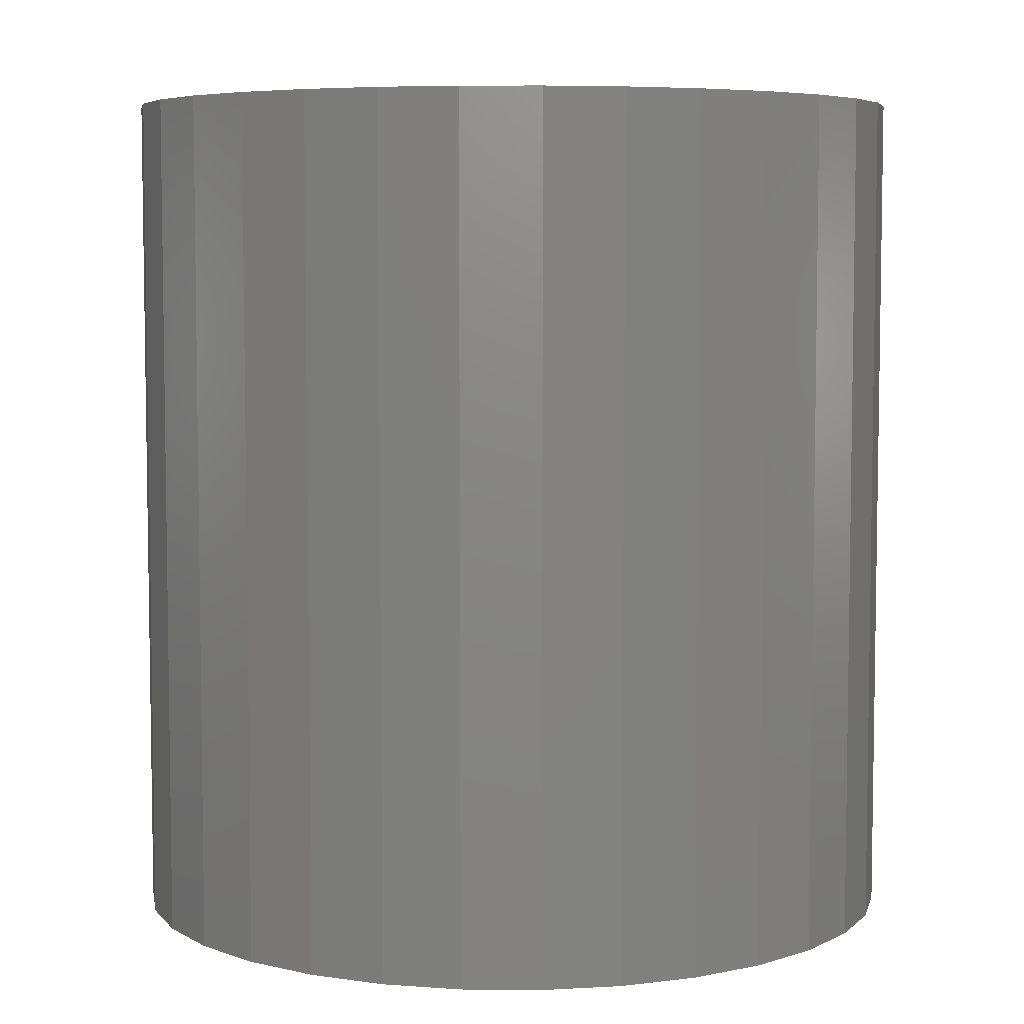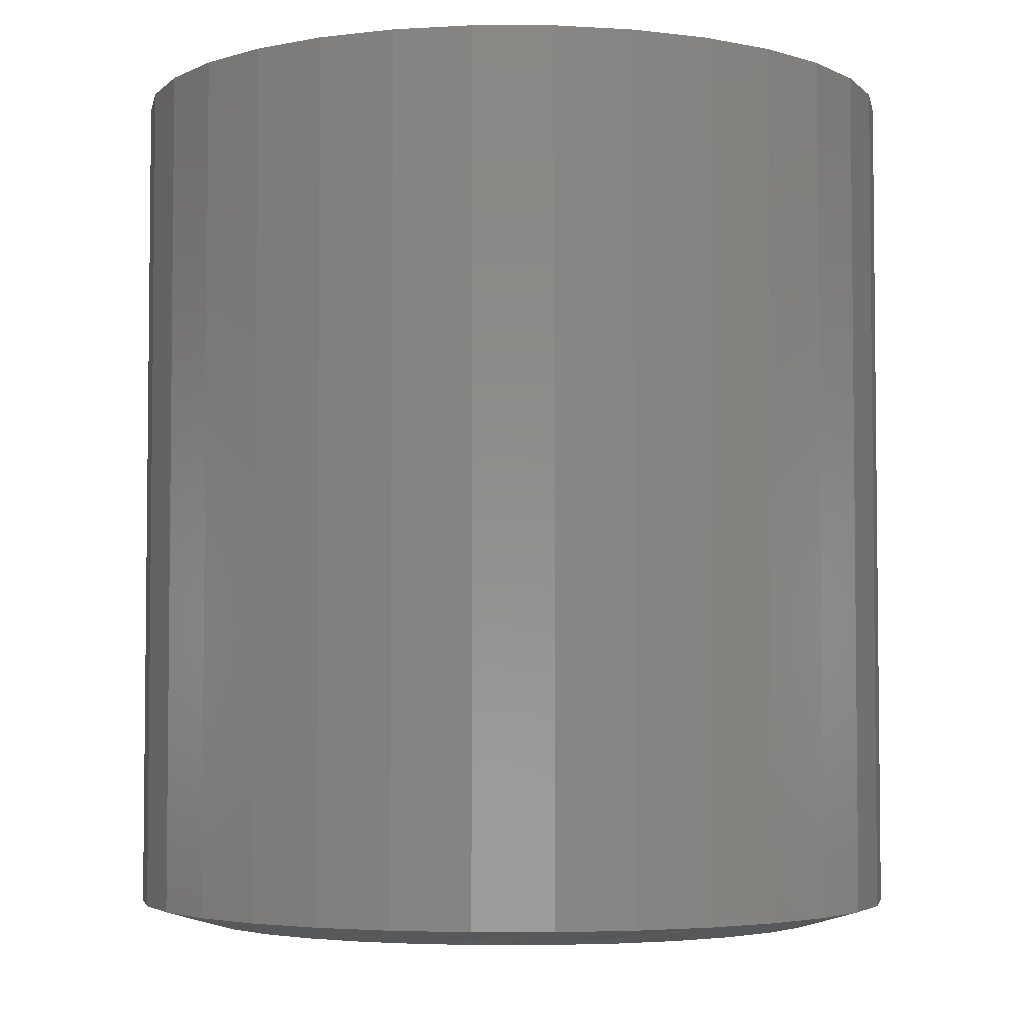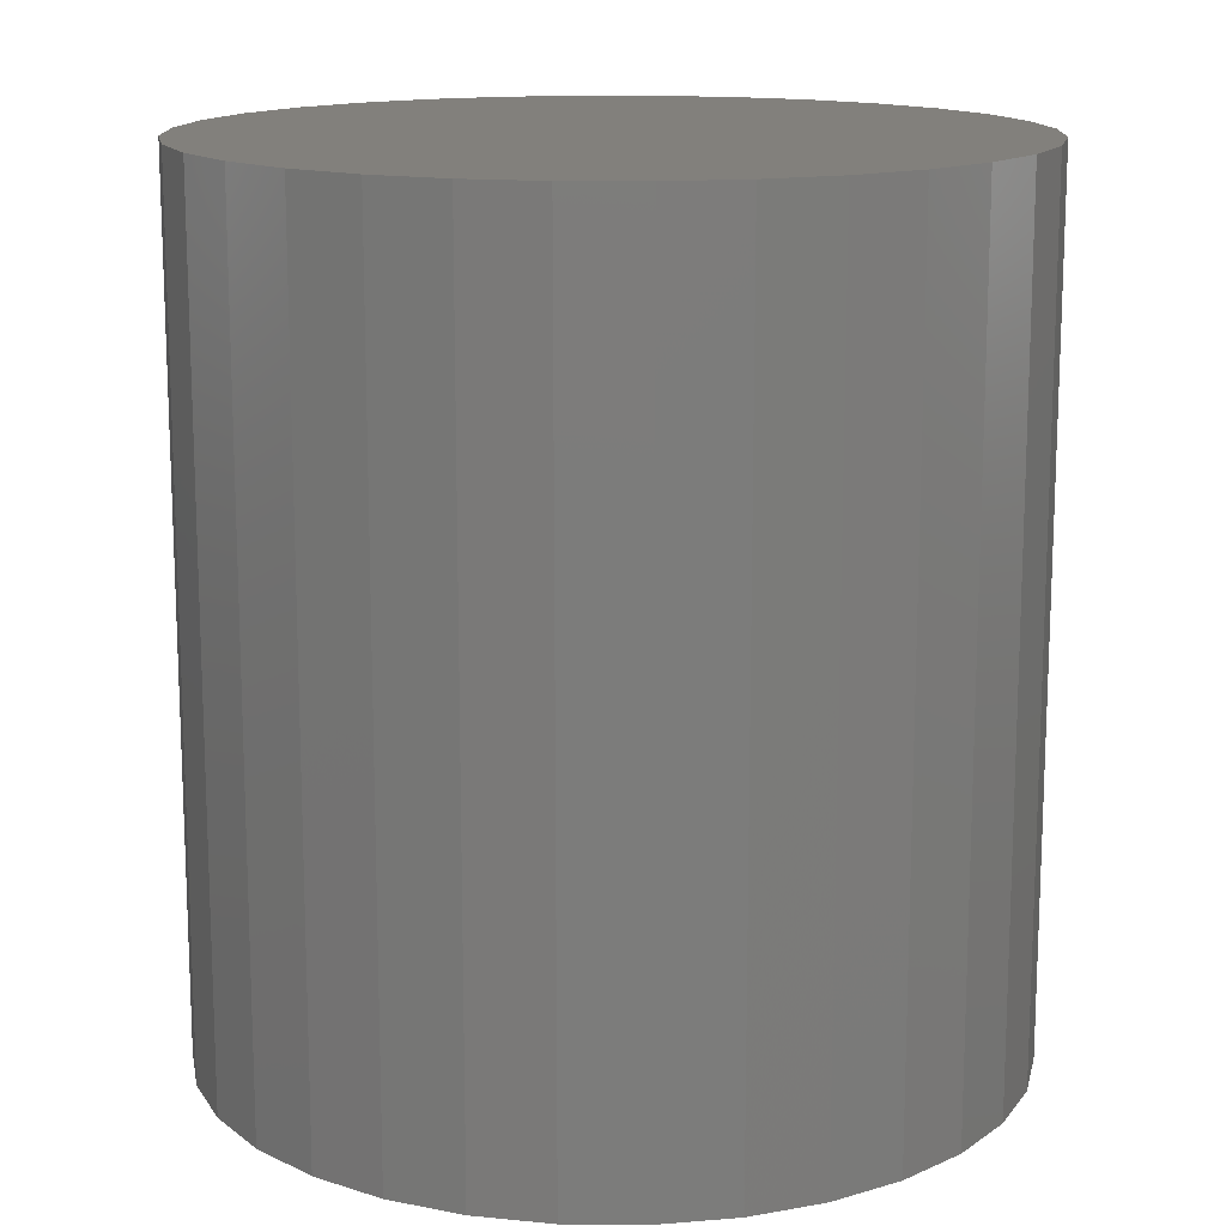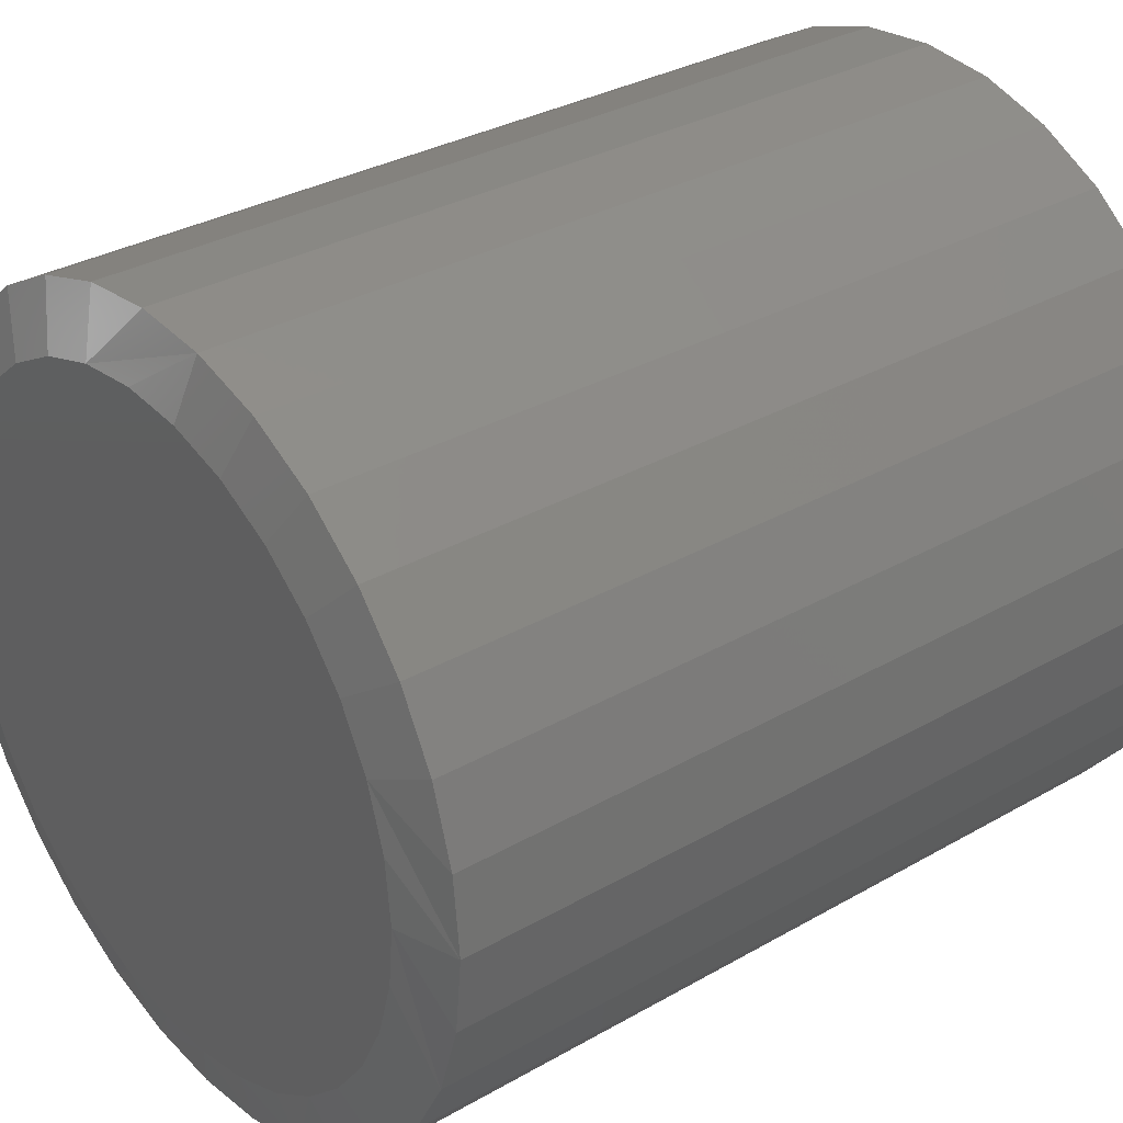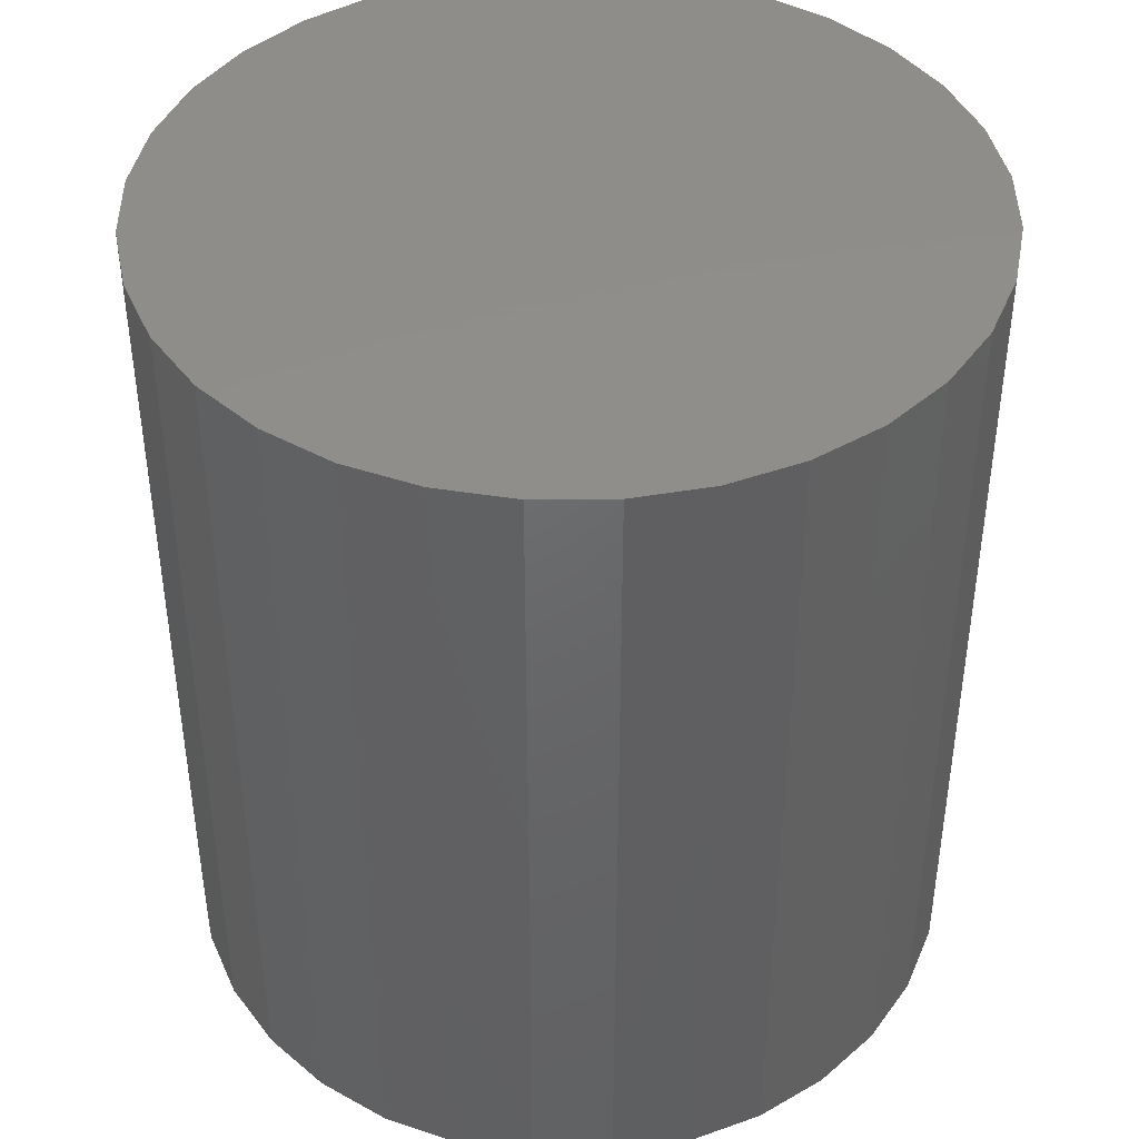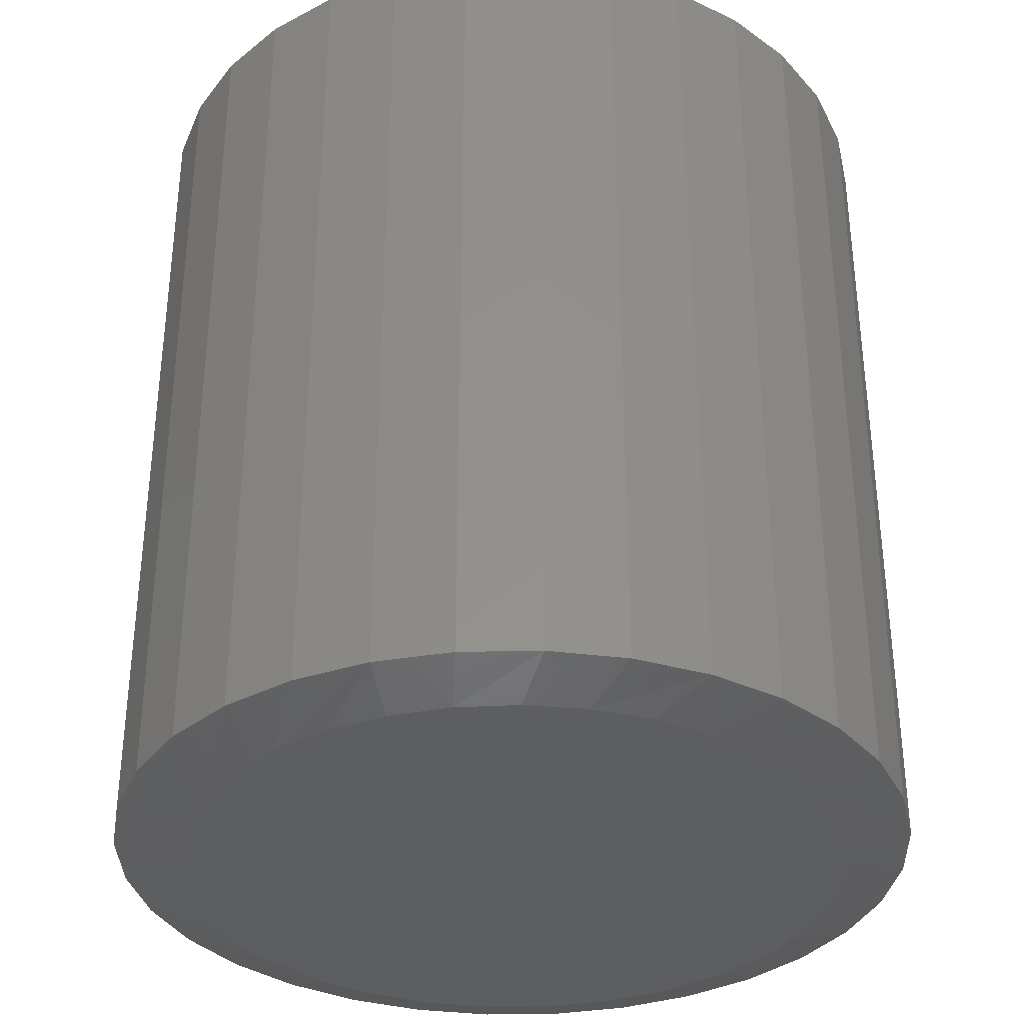
<metadata>
{"format":"stl","ext":"stl","renderer":"f3d","projection":"perspective","resolution":1024,"background":"white","views":[{"elev":6.0,"azim":-15.4,"up":"+Z"},{"elev":-4.0,"azim":84.2,"up":"+Z"},{"elev":14.4,"azim":96.6,"up":"+Z"},{"elev":32.0,"azim":-128.9,"up":"+Y"},{"elev":42.6,"azim":-51.1,"up":"+Z"},{"elev":-34.5,"azim":-49.1,"up":"+Z"}]}
</metadata>
<code>
# stl→obj: 97 verts, 190 faces
v 0.0008224 0.2858 0
v 0.05657 0.2803 0
v -0.05493 0.2803 0
v 0.02719 -0.2846 0
v -0.02555 -0.2846 0
v 0.07903 -0.2749 0
v -0.07738 -0.2749 0
v -0.1266 -0.2558 0
v 0.1282 -0.2558 0
v -0.1714 -0.2281 0
v 0.173 -0.2281 0
v -0.2104 -0.1925 0
v 0.212 -0.1925 0
v -0.2421 -0.1504 0
v 0.2438 -0.1504 0
v -0.2657 -0.1032 0
v 0.2673 -0.1032 0
v -0.2801 -0.05251 0
v 0.2817 -0.05251 0
v -0.285 1.449e-08 0
v 0.2866 -1.232e-16 0
v -0.2795 0.05575 0
v 0.2811 0.05575 0
v -0.2632 0.1094 0
v 0.2648 0.1094 0
v -0.2368 0.1588 0
v 0.2384 0.1588 0
v -0.2012 0.2021 0
v 0.2029 0.2021 0
v -0.1579 0.2376 0
v 0.1596 0.2376 0
v -0.1085 0.264 0
v 0.1102 0.264 0
v 0.3413 -3.858e-16 0.01562
v 0.3413 0 0.75
v 0.3347 -0.06642 0.01562
v 0.3347 -0.06642 0.75
v 0.3154 -0.1303 0.01562
v 0.3154 -0.1303 0.75
v 0.2839 -0.1891 0.01562
v 0.2839 -0.1891 0.75
v 0.2416 -0.2407 0.01562
v 0.2416 -0.2407 0.75
v 0.19 -0.2831 0.01562
v 0.19 -0.2831 0.75
v 0.1311 -0.3145 0.01562
v 0.1311 -0.3145 0.75
v 0.06724 -0.3339 0.01562
v 0.06724 -0.3339 0.75
v 0.0008224 -0.3405 0.01562
v 0.0008224 -0.3405 0.75
v -0.0656 -0.3339 0.01562
v -0.0656 -0.3339 0.75
v -0.1295 -0.3145 0.01562
v -0.1295 -0.3145 0.75
v -0.1883 -0.2831 0.01562
v -0.1883 -0.2831 0.75
v -0.2399 -0.2407 0.01562
v -0.2399 -0.2407 0.75
v -0.2823 -0.1891 0.01562
v -0.2823 -0.1891 0.75
v -0.3137 -0.1303 0.01562
v -0.3137 -0.1303 0.75
v -0.3331 -0.06642 0.01562
v -0.3331 -0.06642 0.75
v -0.3396 1.929e-16 0.01562
v -0.3396 1.929e-16 0.75
v -0.3331 0.06642 0.01562
v -0.3331 0.06642 0.75
v -0.3137 0.1303 0.01562
v -0.3137 0.1303 0.75
v -0.2823 0.1891 0.01562
v -0.2823 0.1891 0.75
v -0.2399 0.2407 0.01562
v -0.2399 0.2407 0.75
v -0.1883 0.2831 0.01562
v -0.1883 0.2831 0.75
v -0.1295 0.3145 0.01562
v -0.1295 0.3145 0.75
v -0.0656 0.3339 0.01562
v -0.0656 0.3339 0.75
v 0.0008224 0.3405 0.01562
v 0.0008224 0.3405 0.75
v 0.06724 0.3339 0.01562
v 0.06724 0.3339 0.75
v 0.1311 0.3145 0.01562
v 0.1311 0.3145 0.75
v 0.19 0.2831 0.01562
v 0.19 0.2831 0.75
v 0.2416 0.2407 0.01562
v 0.2416 0.2407 0.75
v 0.2839 0.1891 0.01562
v 0.2839 0.1891 0.75
v 0.3154 0.1303 0.01562
v 0.3154 0.1303 0.75
v 0.3347 0.06642 0.01562
v 0.3347 0.06642 0.75
f 1 2 3
f 4 5 6
f 5 7 6
f 6 7 8
f 6 8 9
f 9 8 10
f 9 10 11
f 11 10 12
f 11 12 13
f 13 12 14
f 13 14 15
f 15 14 16
f 15 16 17
f 17 16 18
f 17 18 19
f 19 18 20
f 19 20 21
f 21 20 22
f 21 22 23
f 23 22 24
f 23 24 25
f 25 24 26
f 25 26 27
f 27 26 28
f 27 28 29
f 29 28 30
f 29 30 31
f 31 30 32
f 31 32 33
f 33 32 3
f 33 3 2
f 34 35 36
f 36 35 37
f 36 37 38
f 38 37 39
f 38 39 40
f 40 39 41
f 40 41 42
f 42 41 43
f 42 43 44
f 44 43 45
f 44 45 46
f 46 45 47
f 46 47 48
f 48 47 49
f 48 49 50
f 50 49 51
f 50 51 52
f 52 51 53
f 52 53 54
f 54 53 55
f 54 55 56
f 56 55 57
f 56 57 58
f 58 57 59
f 58 59 60
f 60 59 61
f 60 61 62
f 62 61 63
f 62 63 64
f 64 63 65
f 64 65 66
f 66 65 67
f 66 67 68
f 68 67 69
f 68 69 70
f 70 69 71
f 70 71 72
f 72 71 73
f 72 73 74
f 74 73 75
f 74 75 76
f 76 75 77
f 76 77 78
f 78 77 79
f 78 79 80
f 80 79 81
f 80 81 82
f 82 81 83
f 82 83 84
f 84 83 85
f 84 85 86
f 86 85 87
f 86 87 88
f 88 87 89
f 88 89 90
f 90 89 91
f 90 91 92
f 92 91 93
f 92 93 94
f 94 93 95
f 94 95 96
f 96 95 97
f 96 97 34
f 34 97 35
f 25 94 23
f 29 90 27
f 2 80 82
f 33 86 31
f 3 80 1
f 80 2 1
f 30 76 32
f 26 72 28
f 66 68 24
f 66 24 22
f 66 22 20
f 21 23 94
f 21 94 96
f 21 96 34
f 94 25 92
f 92 25 27
f 92 27 90
f 90 29 88
f 88 29 31
f 88 31 86
f 86 33 84
f 84 33 2
f 84 2 82
f 80 3 78
f 78 3 32
f 78 32 76
f 76 30 74
f 74 30 28
f 74 28 72
f 72 26 70
f 70 26 24
f 70 24 68
f 18 16 62
f 10 54 56
f 56 58 10
f 5 48 50
f 50 52 5
f 5 52 7
f 52 54 7
f 7 54 8
f 54 10 8
f 6 44 46
f 46 48 6
f 6 48 4
f 48 5 4
f 13 42 11
f 42 44 11
f 11 44 9
f 44 6 9
f 34 36 17
f 34 17 19
f 34 19 21
f 20 18 62
f 20 62 64
f 20 64 66
f 62 16 60
f 60 16 14
f 60 14 58
f 58 14 12
f 58 12 10
f 42 13 40
f 40 13 15
f 40 15 38
f 38 15 17
f 38 17 36
f 81 85 83
f 85 81 87
f 87 81 79
f 87 79 89
f 89 79 77
f 89 77 91
f 91 77 75
f 91 75 93
f 93 75 73
f 93 73 95
f 95 73 71
f 95 71 97
f 97 71 69
f 97 69 35
f 35 69 67
f 35 67 37
f 37 67 65
f 37 65 39
f 39 65 63
f 39 63 41
f 41 63 61
f 41 61 43
f 43 61 59
f 43 59 45
f 45 59 57
f 45 57 47
f 47 57 55
f 47 55 49
f 49 55 53
f 49 53 51

</code>
